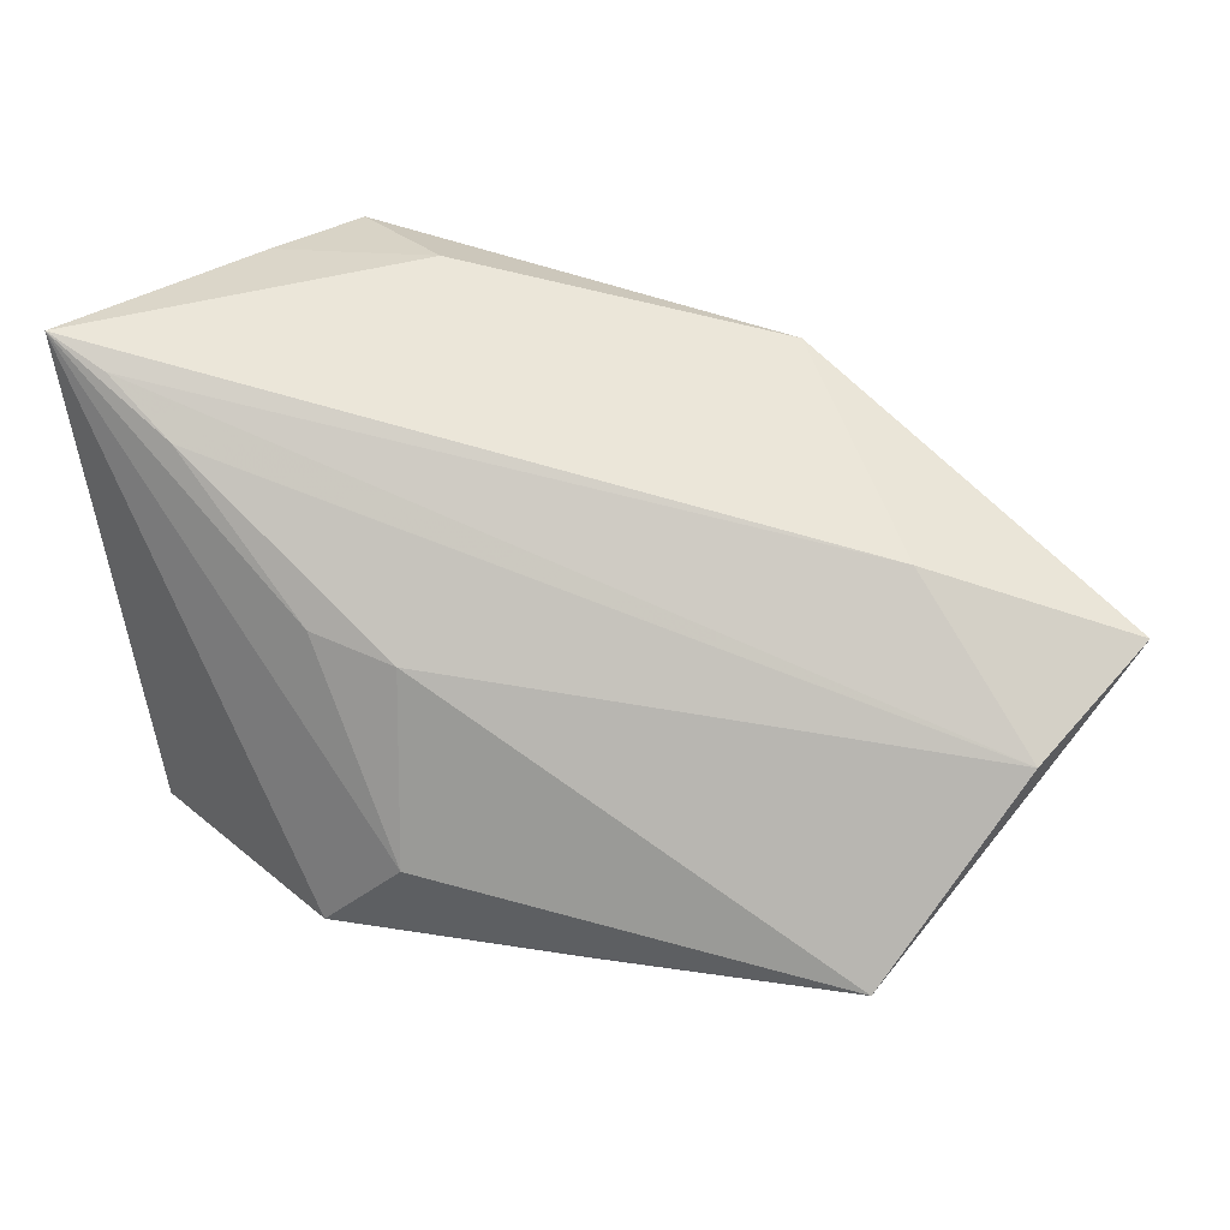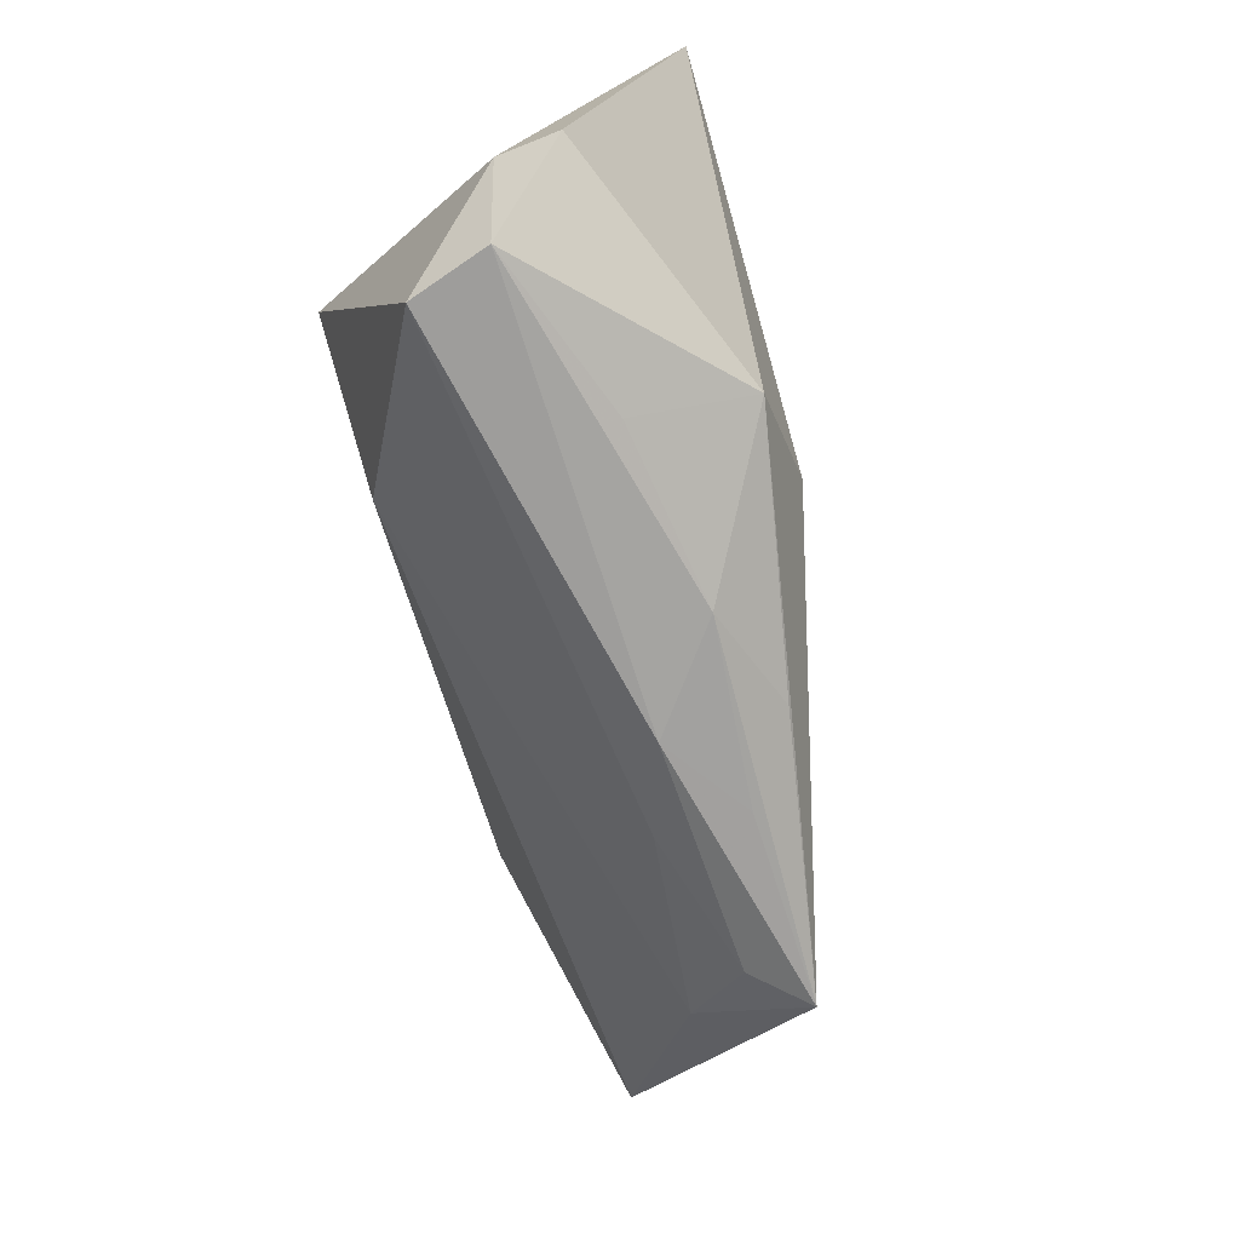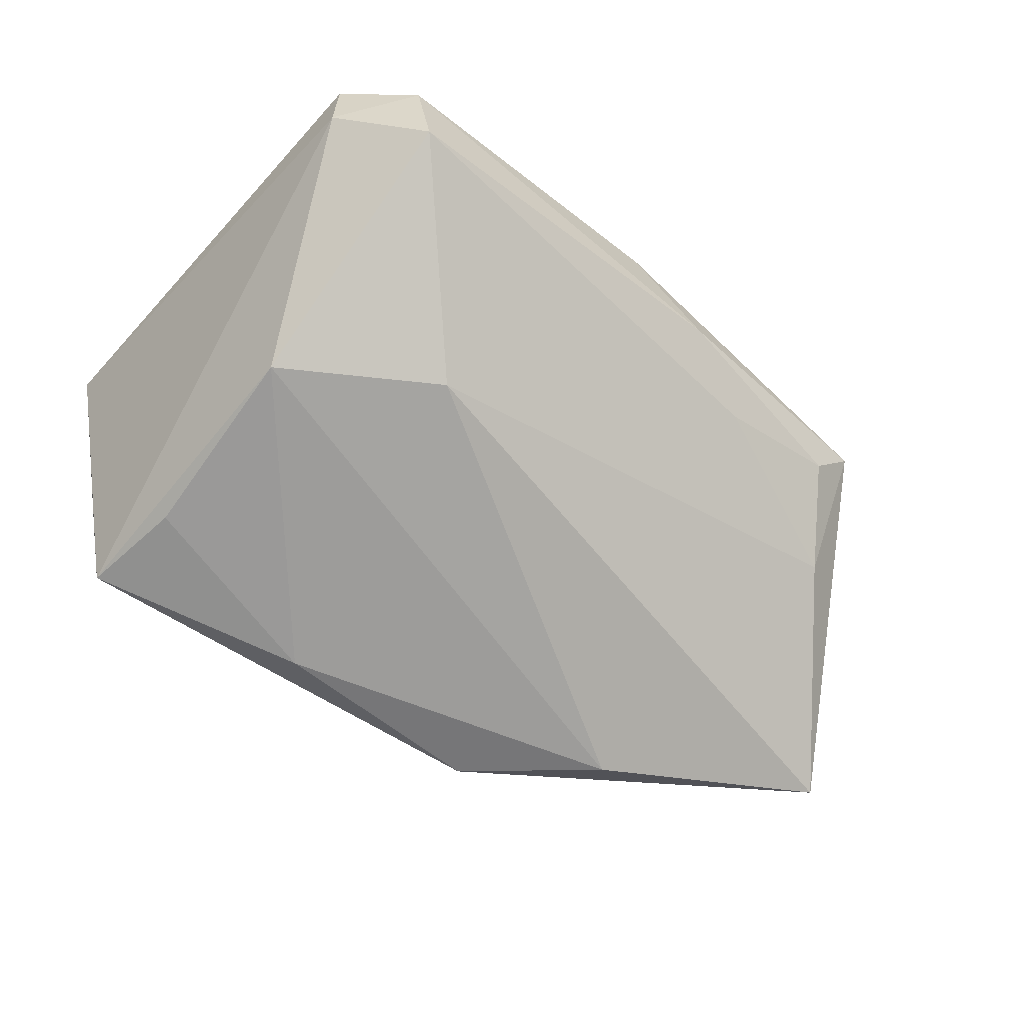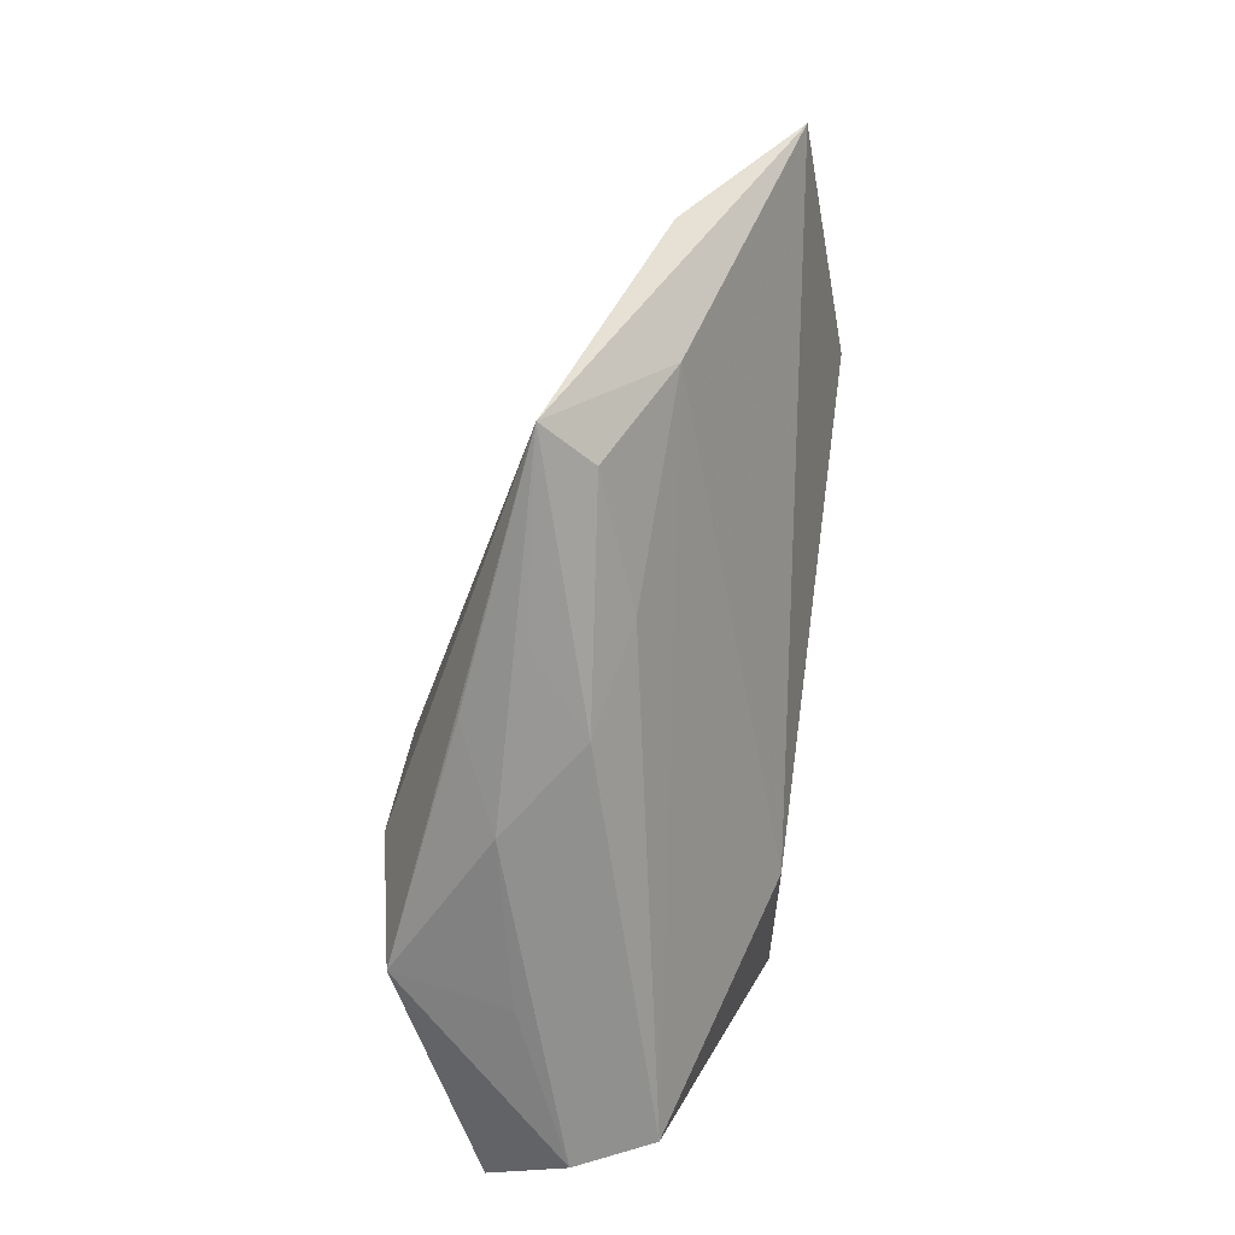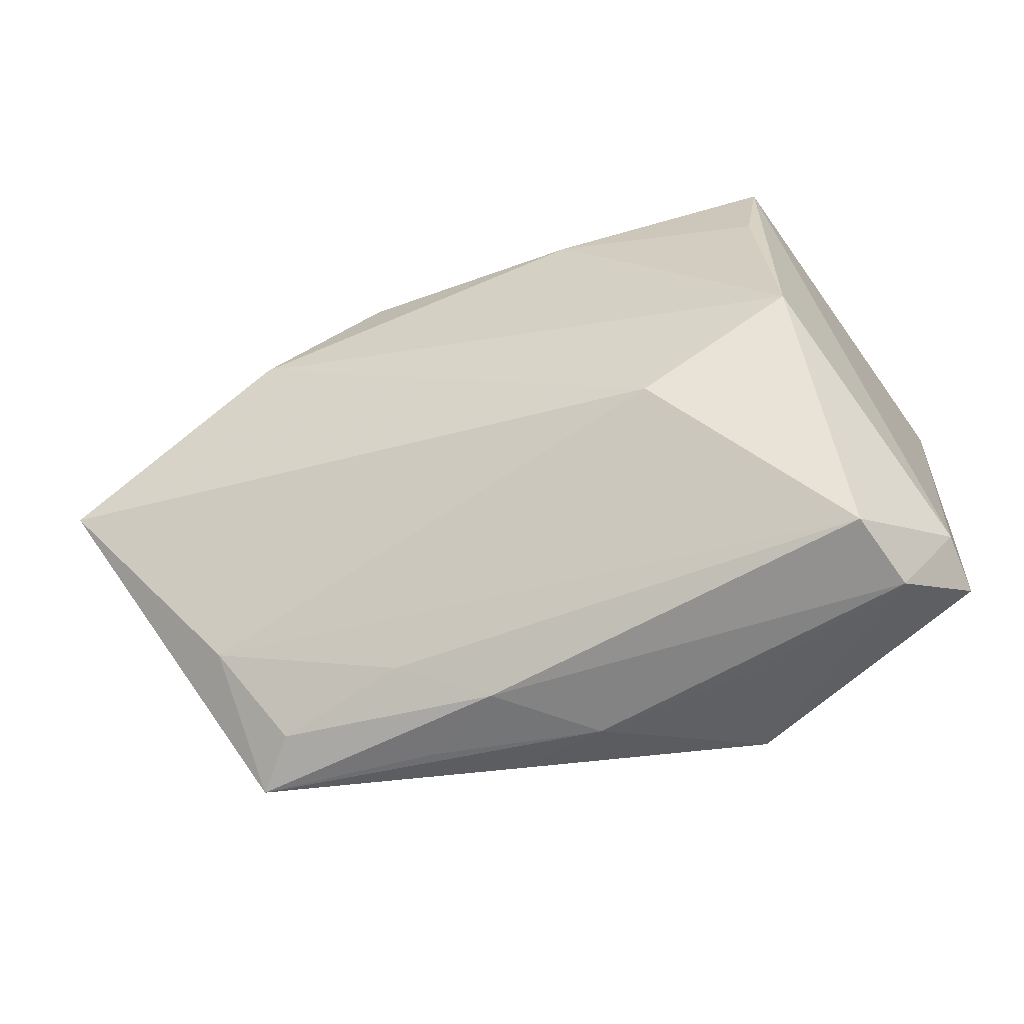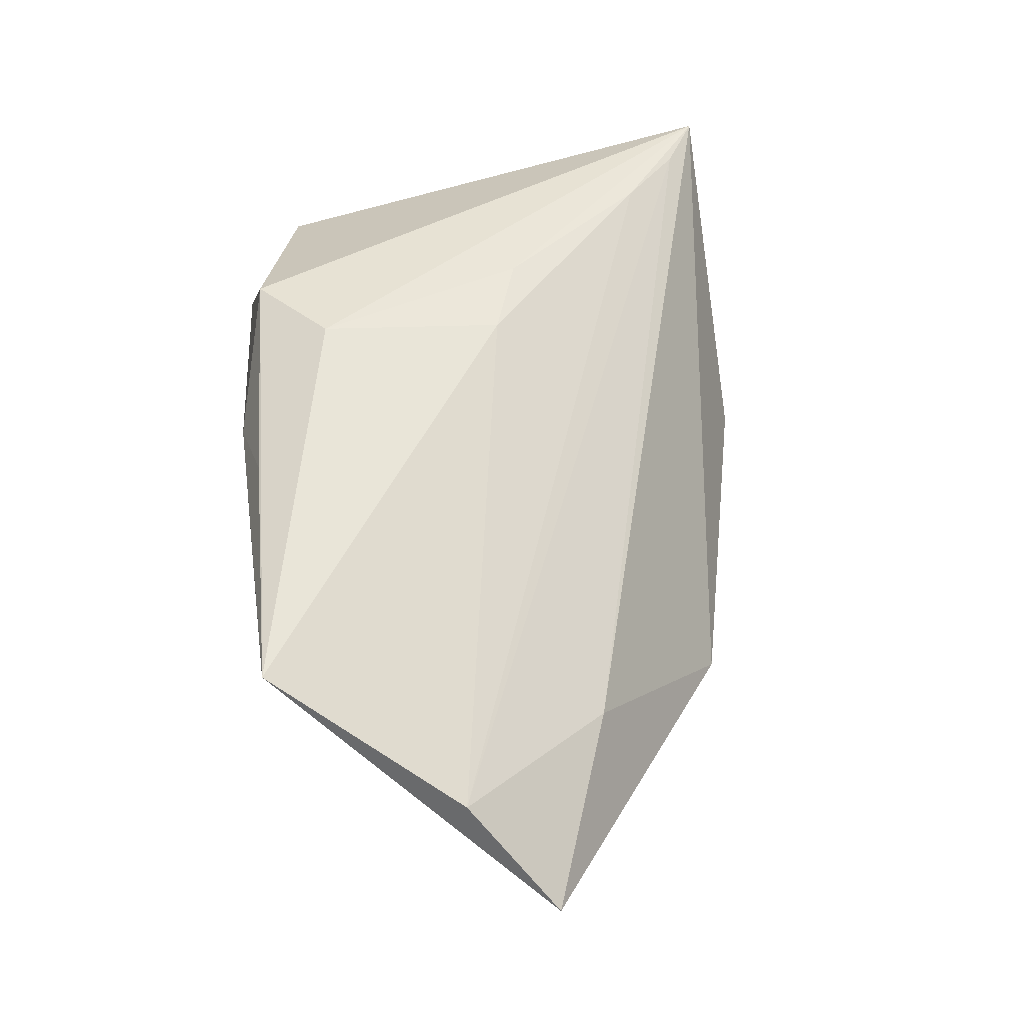
<metadata>
{"format":"obj","ext":"obj","renderer":"f3d","projection":"perspective","resolution":1024,"background":"white","views":[{"elev":22.2,"azim":23.7,"up":"+Y"},{"elev":-75.0,"azim":-75.4,"up":"+Y"},{"elev":-69.3,"azim":-40.0,"up":"+Z"},{"elev":-64.9,"azim":83.9,"up":"+Y"},{"elev":-59.1,"azim":-164.5,"up":"+Y"},{"elev":48.2,"azim":85.2,"up":"+Z"}]}
</metadata>
<code>
v 0.04136 0.01618 -0.02096
v -0.01383 -0.03369 0.008114
v -0.01231 -0.03089 0.02119
v -0.03885 -0.02444 0.002327
v -0.01211 0.03682 -0.01008
v -0.001569 -0.02192 0.02287
v -0.02657 0.0001803 -0.02112
v -0.03979 -0.02627 0.00918
v -0.00194 0.001325 0.02146
v 0.04582 0.01127 -0.003572
v 0.02632 -0.03286 0.01053
v -0.03218 -0.03408 0.0007215
v -0.04168 0.03336 0.02287
v -0.008191 -0.01155 -0.01939
v 0.04798 -0.03143 0.0117
v 0.04347 -0.0295 0.00562
v -0.02465 0.02492 -0.02027
v -0.03487 0.02952 0.02227
v 0.0612 -0.007491 0.000104
v -0.03111 0.03683 -0.005185
v 0.0002499 0.02993 -0.02153
v 0.02801 -0.02823 0.0003708
v 0.06919 0.00351 -0.01245
v 0.01709 -0.0336 0.003576
v 0.05078 -0.01934 -0.001426
v 0.01726 -0.03147 0.01632
v -0.02632 0.03809 -0.01859
v -0.02888 -0.03278 -0.008221
v -0.03596 -0.004802 -0.001374
v -0.01172 0.004359 0.02287
v 0.02727 0.02944 -0.01939
v 0.00588 -0.03408 0.01165
v -0.02721 0.02275 0.02245
f 7 4 27
f 31 23 1
f 6 3 15
f 13 3 6
f 29 13 27
f 27 4 29
f 29 4 13
f 8 3 13
f 13 4 8
f 12 3 8
f 8 4 12
f 24 32 12
f 1 7 21
f 27 31 21
f 21 31 1
f 12 4 28
f 4 7 28
f 28 24 12
f 22 24 28
f 15 23 19
f 25 23 15
f 22 28 25
f 5 31 27
f 13 31 5
f 10 31 13
f 23 31 10
f 10 19 23
f 15 3 26
f 26 32 15
f 3 32 26
f 2 3 12
f 12 32 2
f 2 32 3
f 9 6 15
f 15 19 9
f 15 24 16
f 16 24 22
f 16 25 15
f 22 25 16
f 15 32 11
f 11 24 15
f 32 24 11
f 17 7 27
f 27 21 17
f 17 21 7
f 23 25 14
f 14 25 28
f 1 23 14
f 14 7 1
f 14 28 7
f 27 13 20
f 20 5 27
f 13 5 20
f 18 10 13
f 19 10 18
f 13 6 30
f 6 9 30
f 33 9 19
f 19 18 33
f 33 18 13
f 13 30 33
f 33 30 9

</code>
